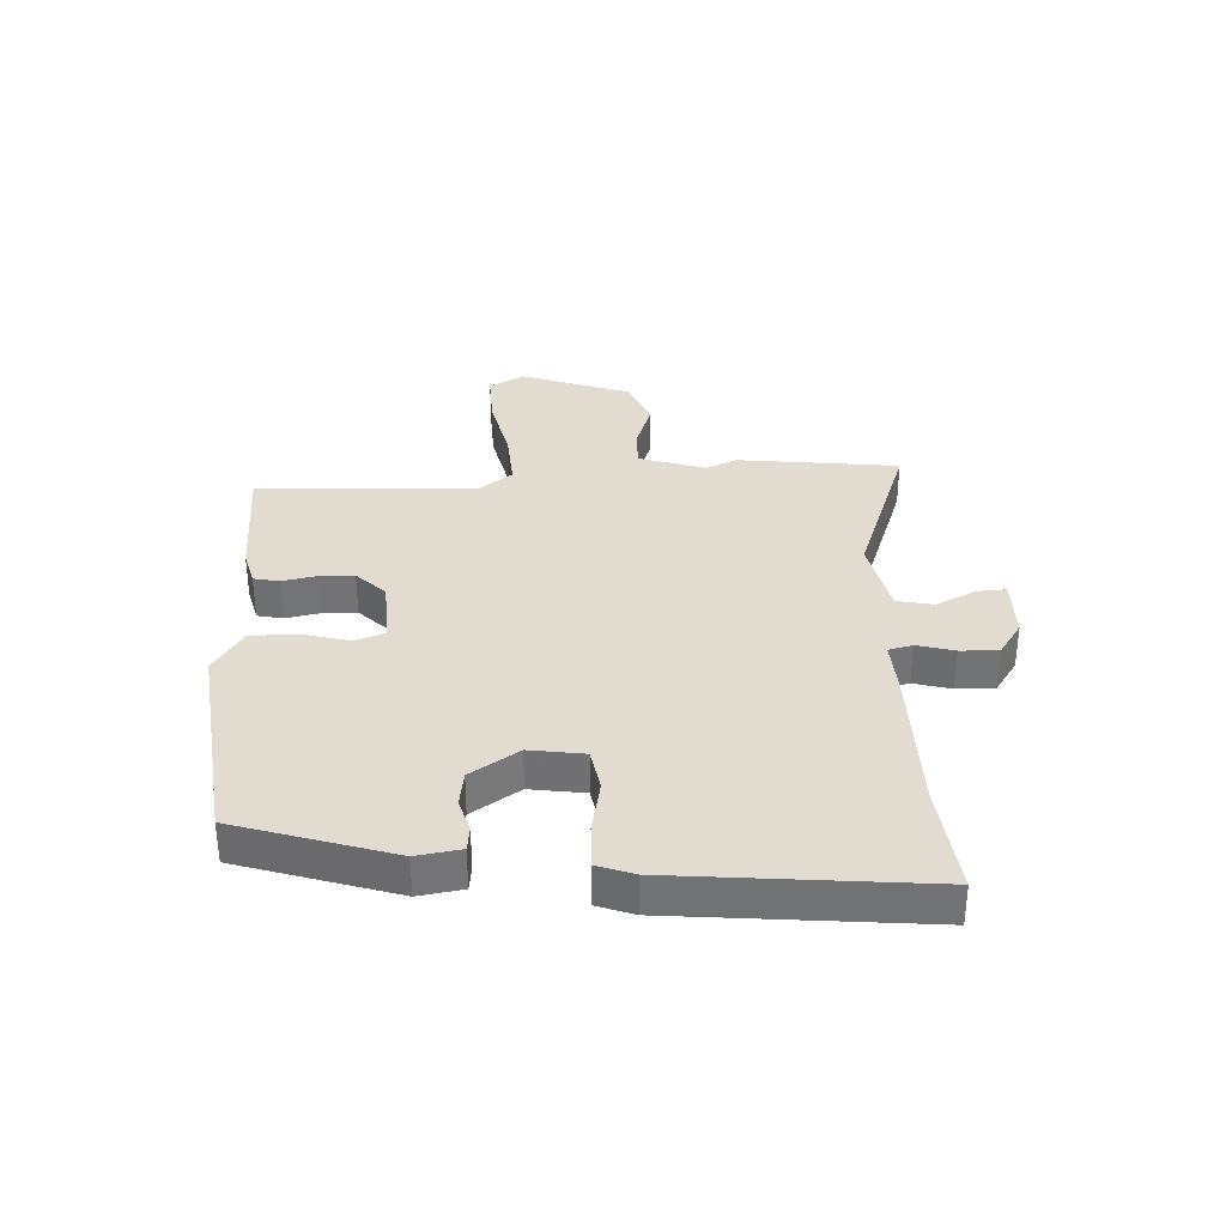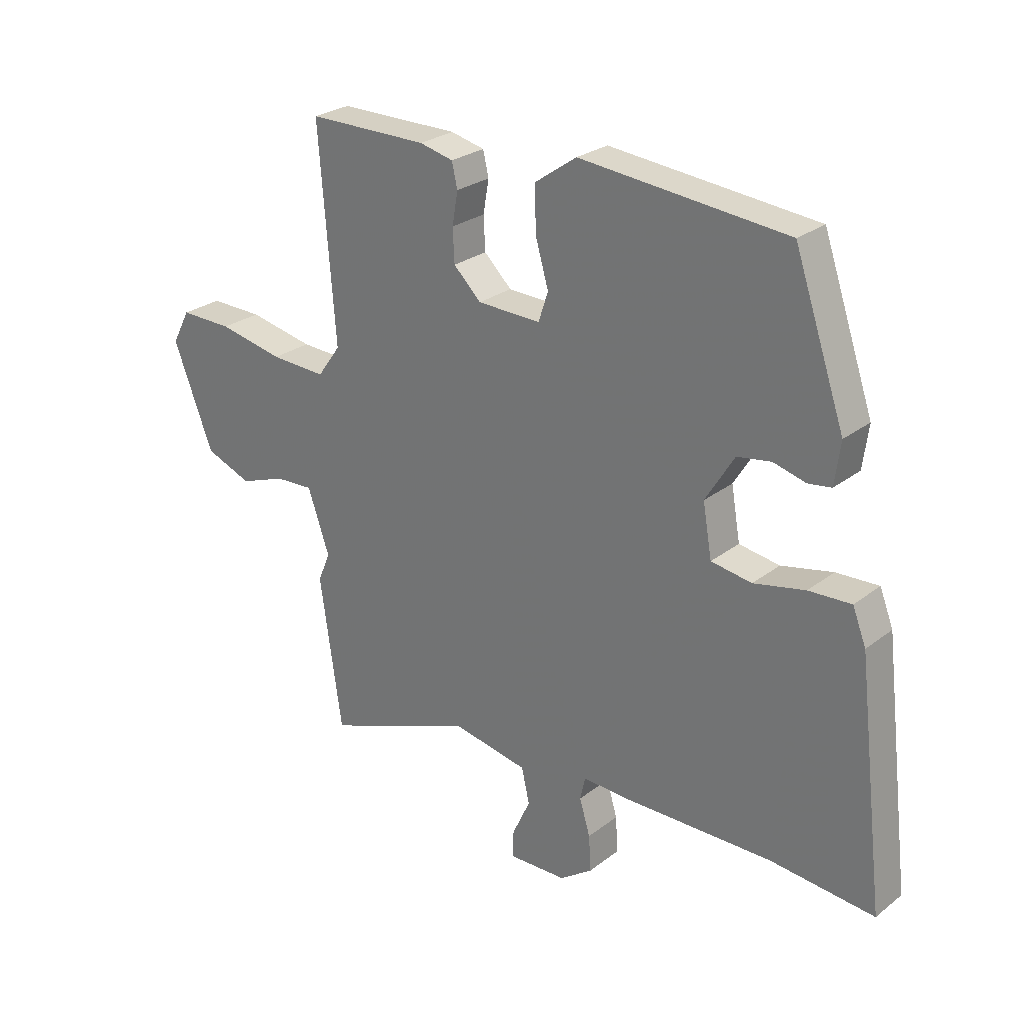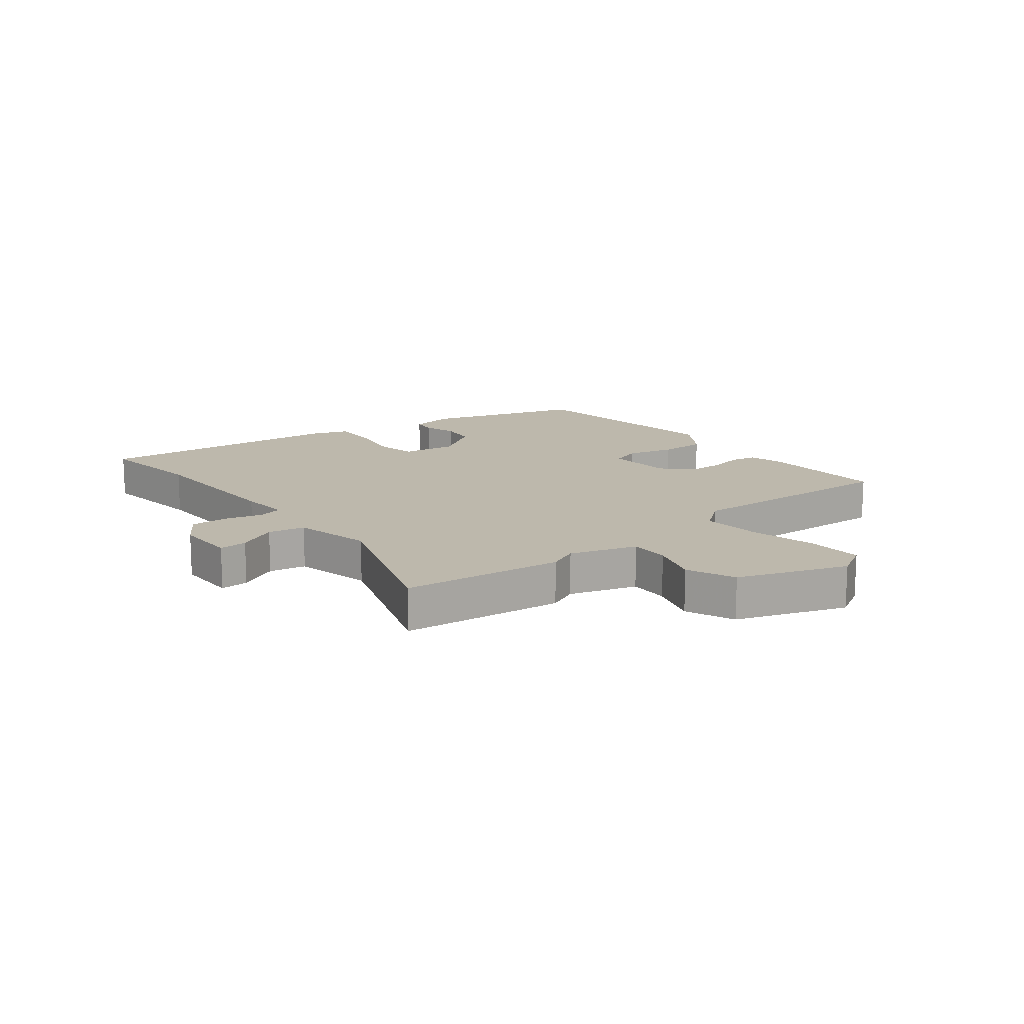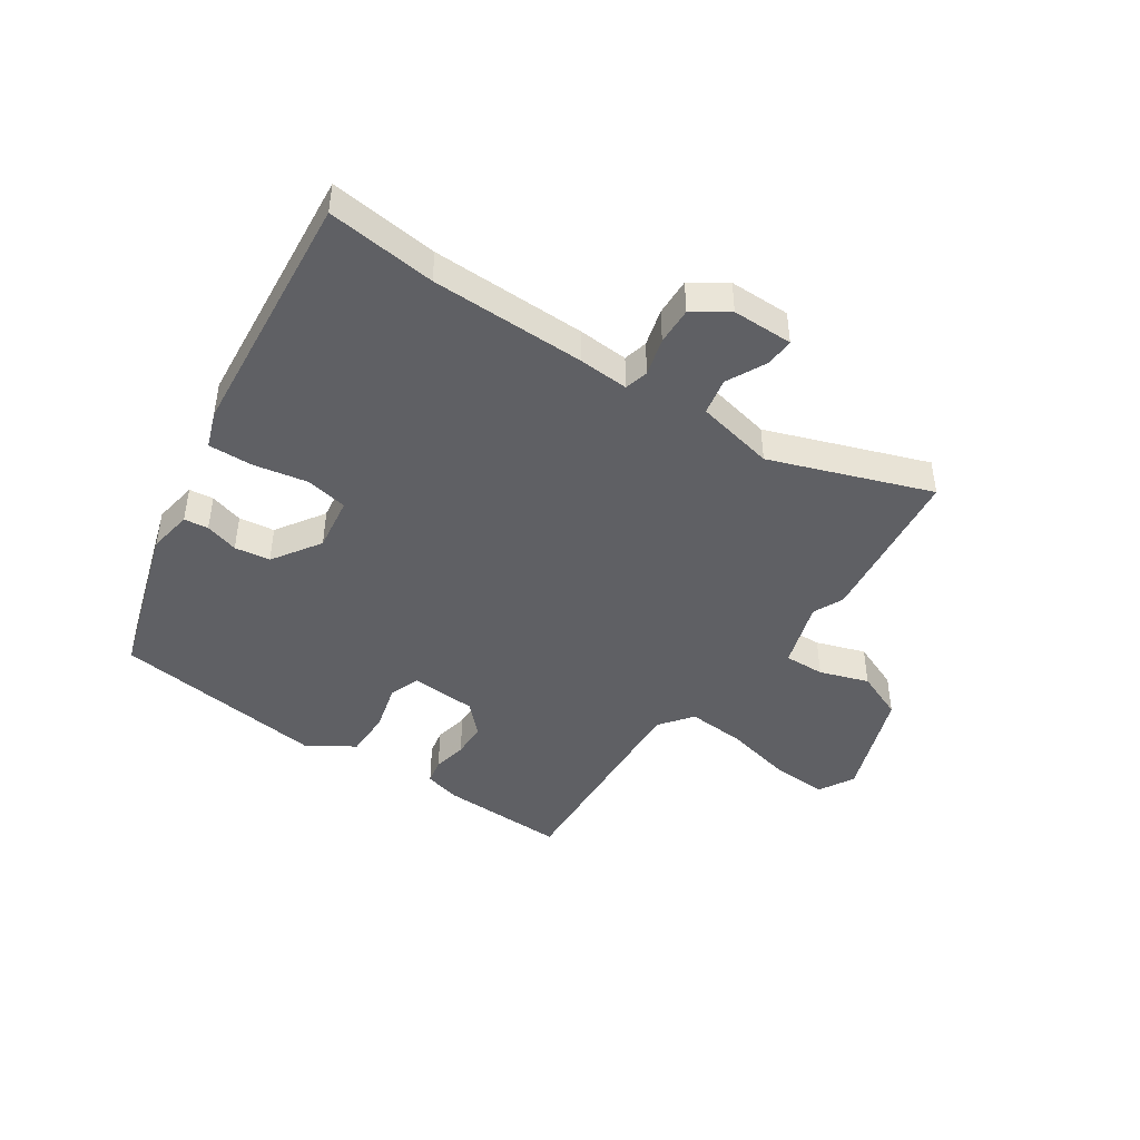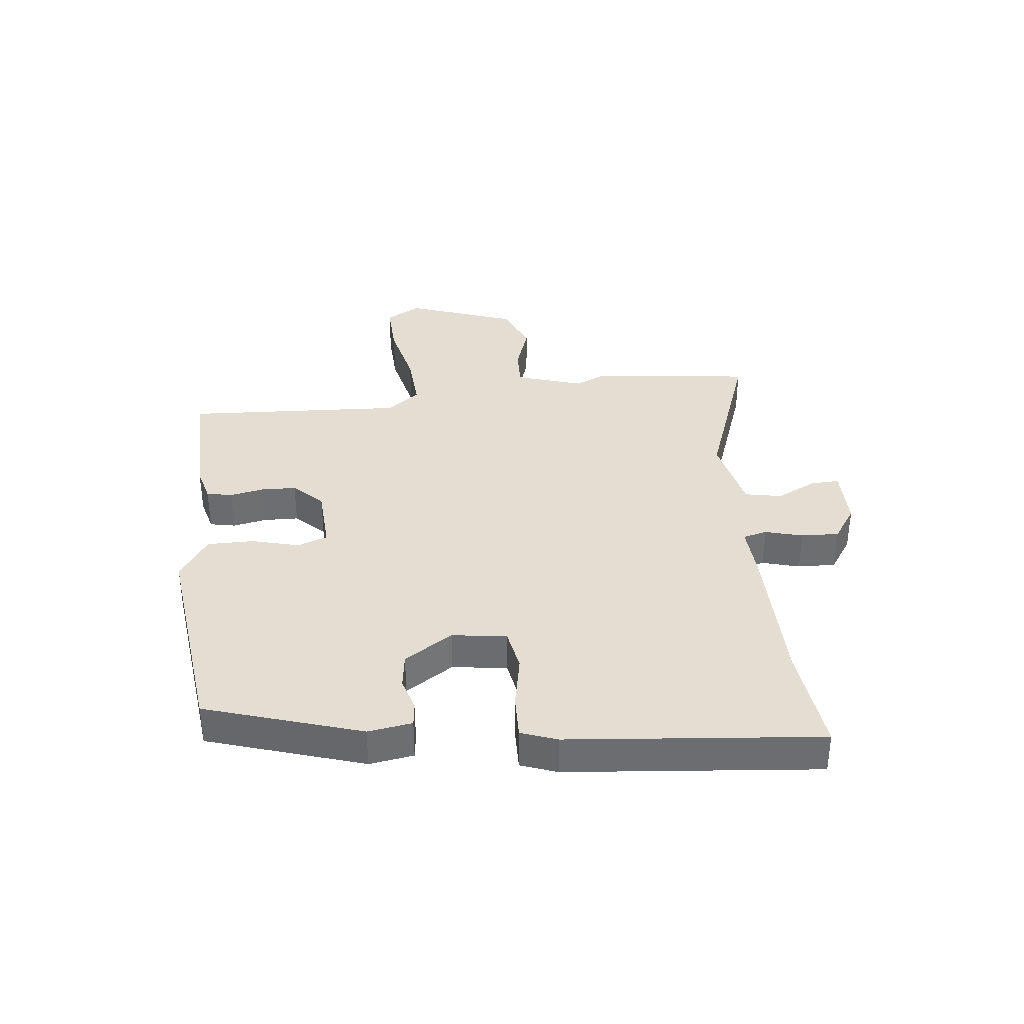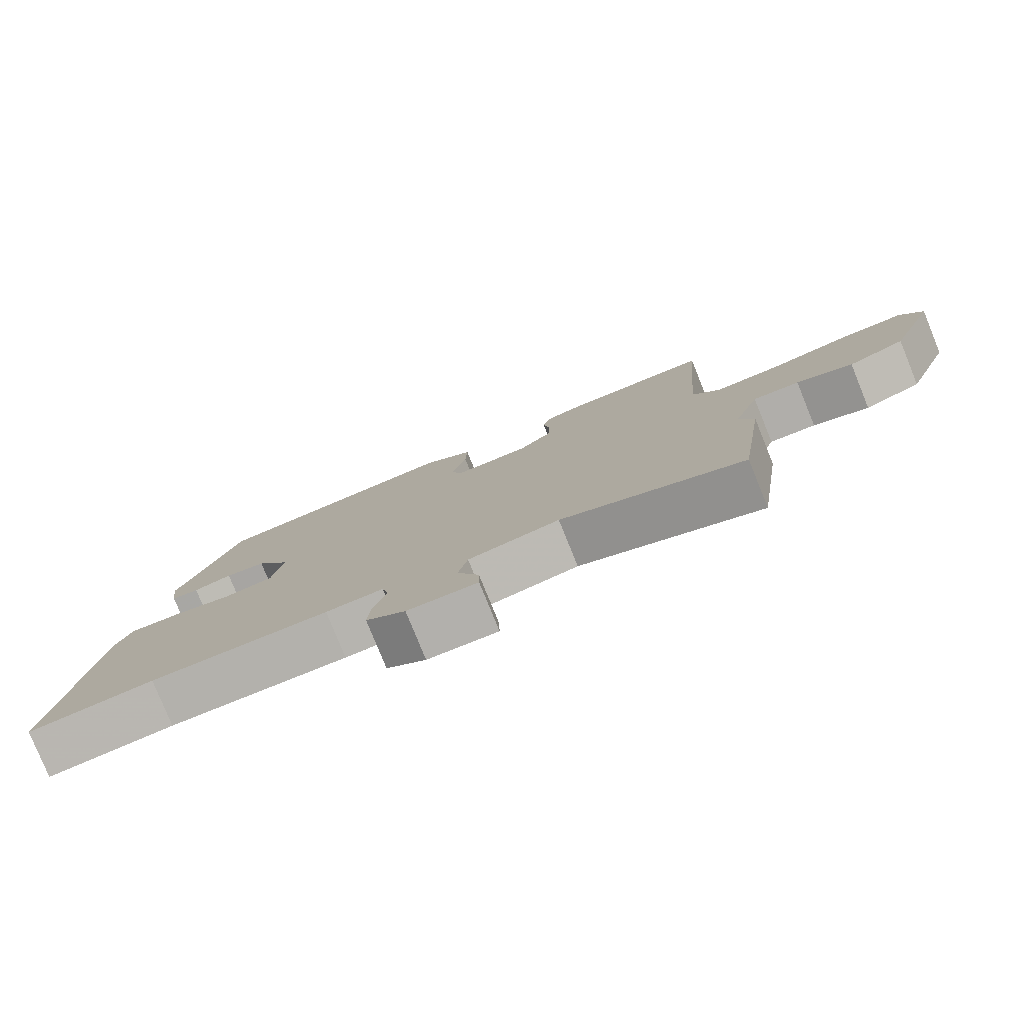
<metadata>
{"format":"obj","ext":"obj","renderer":"f3d","projection":"perspective","resolution":1024,"background":"white","views":[{"elev":34.2,"azim":85.8,"up":"+Y"},{"elev":26.4,"azim":39.9,"up":"+Z"},{"elev":14.8,"azim":-130.1,"up":"+Y"},{"elev":-45.0,"azim":144.5,"up":"+Y"},{"elev":36.0,"azim":82.3,"up":"+Y"},{"elev":-79.5,"azim":-157.9,"up":"+Z"}]}
</metadata>
<code>
v 0.378 0.07 0.478
v 0.468 0.07 0.217
v 0.458 0.07 0.142
v 0.417 0.07 0.136
v 0.36 0.07 0.151
v 0.3 0.07 0.141
v 0.249 0.07 0.058
v 0.265 0.07 -0.034
v 0.337 0.07 -0.045
v 0.428 0.07 -0.025
v 0.503 0.07 -0.021
v 0.527 0.07 -0.082
v 0.578 0.07 -0.507
v 0.393 0.07 -0.491
v 0.13 0.07 -0.495
v 0.045 0.07 -0.492
v 0.036 0.07 -0.533
v 0.055 0.07 -0.596
v 0.059 0.07 -0.66
v 0.001 0.07 -0.701
v -0.102 0.07 -0.704
v -0.101 0.07 -0.656
v -0.069 0.07 -0.587
v -0.083 0.07 -0.525
v -0.217 0.07 -0.5
v -0.485 0.07 -0.604
v -0.524 0.07 -0.332
v -0.502 0.07 -0.28
v -0.541 0.07 -0.168
v -0.609 0.07 -0.172
v -0.691 0.07 -0.202
v -0.774 0.07 -0.17
v -0.845 0.07 0.013
v -0.813 0.07 0.073
v -0.719 0.07 0.072
v -0.603 0.07 0.049
v -0.504 0.07 0.045
v -0.463 0.07 0.102
v -0.492 0.07 0.473
v -0.278 0.07 0.474
v -0.218 0.07 0.46
v -0.208 0.07 0.417
v -0.218 0.07 0.359
v -0.215 0.07 0.3
v -0.166 0.07 0.253
v -0.054 0.07 0.25
v -0.037 0.07 0.302
v -0.06 0.07 0.381
v -0.062 0.07 0.46
v 0.012 0.07 0.512
v 0.378 0 0.478
v 0.468 0 0.217
v 0.458 0 0.142
v 0.417 0 0.136
v 0.36 0 0.151
v 0.3 0 0.141
v 0.249 0 0.058
v 0.265 0 -0.034
v 0.337 0 -0.045
v 0.428 0 -0.025
v 0.503 0 -0.021
v 0.527 0 -0.082
v 0.578 0 -0.507
v 0.393 0 -0.491
v 0.13 0 -0.495
v 0.045 0 -0.492
v 0.036 0 -0.533
v 0.055 0 -0.596
v 0.059 0 -0.66
v 0.001 0 -0.701
v -0.102 0 -0.704
v -0.101 0 -0.656
v -0.069 0 -0.587
v -0.083 0 -0.525
v -0.217 0 -0.5
v -0.485 0 -0.604
v -0.524 0 -0.332
v -0.502 0 -0.28
v -0.541 0 -0.168
v -0.609 0 -0.172
v -0.691 0 -0.202
v -0.774 0 -0.17
v -0.845 0 0.013
v -0.813 0 0.073
v -0.719 0 0.072
v -0.603 0 0.049
v -0.504 0 0.045
v -0.463 0 0.102
v -0.492 0 0.473
v -0.278 0 0.474
v -0.218 0 0.46
v -0.208 0 0.417
v -0.218 0 0.359
v -0.215 0 0.3
v -0.166 0 0.253
v -0.054 0 0.25
v -0.037 0 0.302
v -0.06 0 0.381
v -0.062 0 0.46
v 0.012 0 0.512
f 47 48 49 50
f 47 50 1 2
f 46 47 2 3
f 45 46 3
f 40 41 42 43
f 38 39 40 43
f 37 38 43 44
f 33 34 35 36
f 33 36 37
f 30 31 32 33
f 29 30 33 37
f 28 29 37 44
f 25 26 27 28
f 24 25 28 44
f 20 21 22 23
f 17 18 19 20
f 17 20 23 24
f 14 15 16
f 11 12 13 14
f 9 10 11 14
f 8 9 14 16
f 7 8 16
f 3 4 5
f 45 3 5
f 45 5 6
f 17 24 44 45
f 16 17 45
f 7 16 45
f 6 7 45
f 100 99 98 97
f 52 51 100 97
f 53 52 97 96
f 53 96 95
f 93 92 91 90
f 93 90 89 88
f 94 93 88 87
f 86 85 84 83
f 87 86 83
f 83 82 81 80
f 87 83 80 79
f 94 87 79 78
f 78 77 76 75
f 94 78 75 74
f 73 72 71 70
f 70 69 68 67
f 74 73 70 67
f 66 65 64
f 64 63 62 61
f 64 61 60 59
f 66 64 59 58
f 66 58 57
f 55 54 53
f 55 53 95
f 56 55 95
f 95 94 74 67
f 95 67 66
f 95 66 57
f 95 57 56
f 1 51 52 2
f 2 52 53 3
f 3 53 54 4
f 4 54 55 5
f 5 55 56 6
f 6 56 57 7
f 7 57 58 8
f 8 58 59 9
f 9 59 60 10
f 10 60 61 11
f 11 61 62 12
f 12 62 63 13
f 13 63 64 14
f 14 64 65 15
f 15 65 66 16
f 16 66 67 17
f 17 67 68 18
f 18 68 69 19
f 19 69 70 20
f 20 70 71 21
f 21 71 72 22
f 22 72 73 23
f 23 73 74 24
f 24 74 75 25
f 25 75 76 26
f 26 76 77 27
f 27 77 78 28
f 28 78 79 29
f 29 79 80 30
f 30 80 81 31
f 31 81 82 32
f 32 82 83 33
f 33 83 84 34
f 34 84 85 35
f 35 85 86 36
f 36 86 87 37
f 37 87 88 38
f 38 88 89 39
f 39 89 90 40
f 40 90 91 41
f 41 91 92 42
f 42 92 93 43
f 43 93 94 44
f 44 94 95 45
f 45 95 96 46
f 46 96 97 47
f 47 97 98 48
f 48 98 99 49
f 49 99 100 50
f 50 100 51 1

</code>
